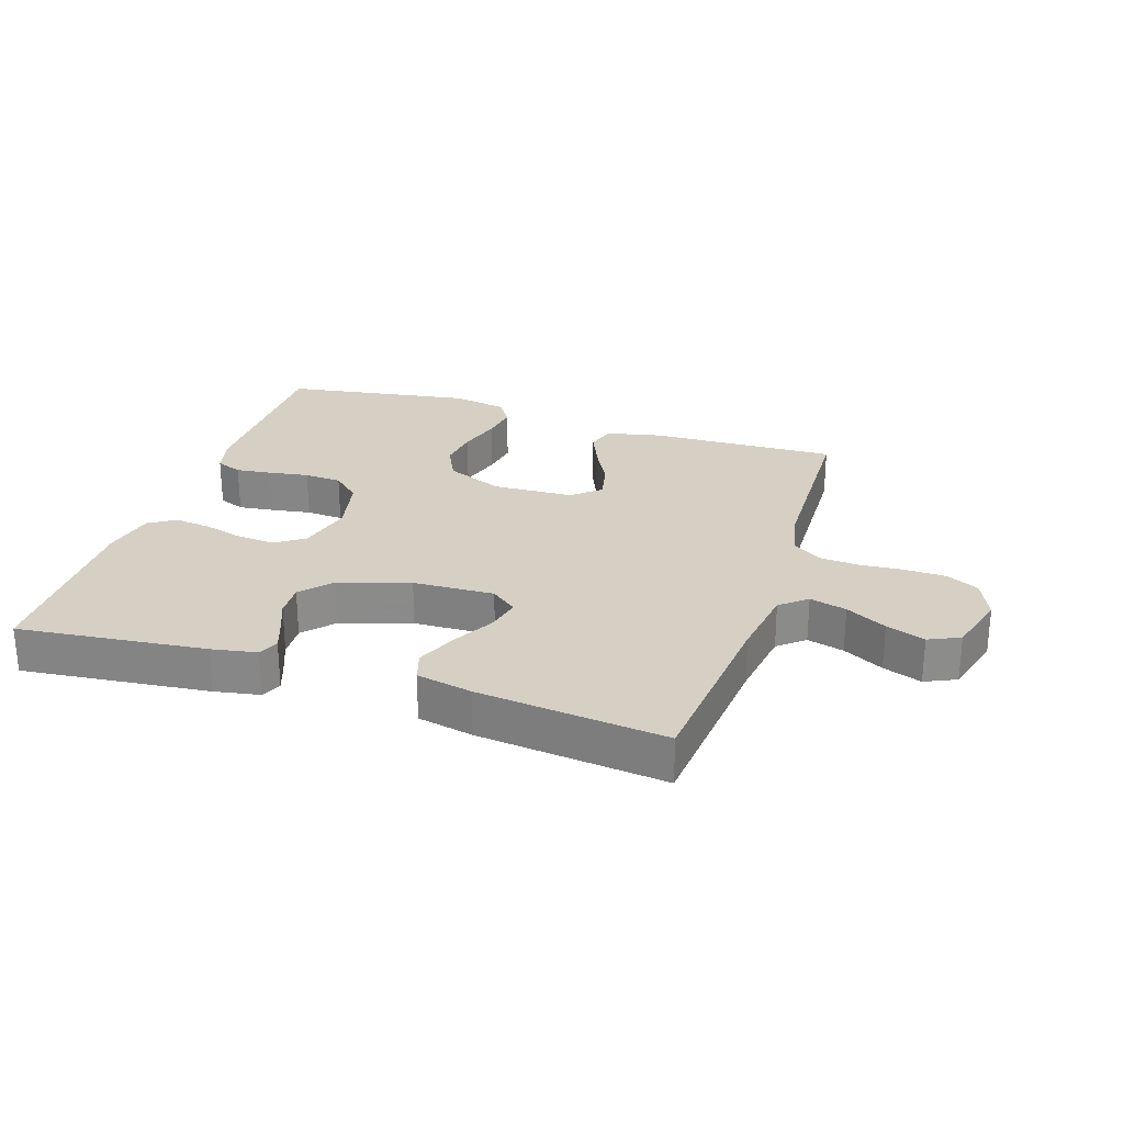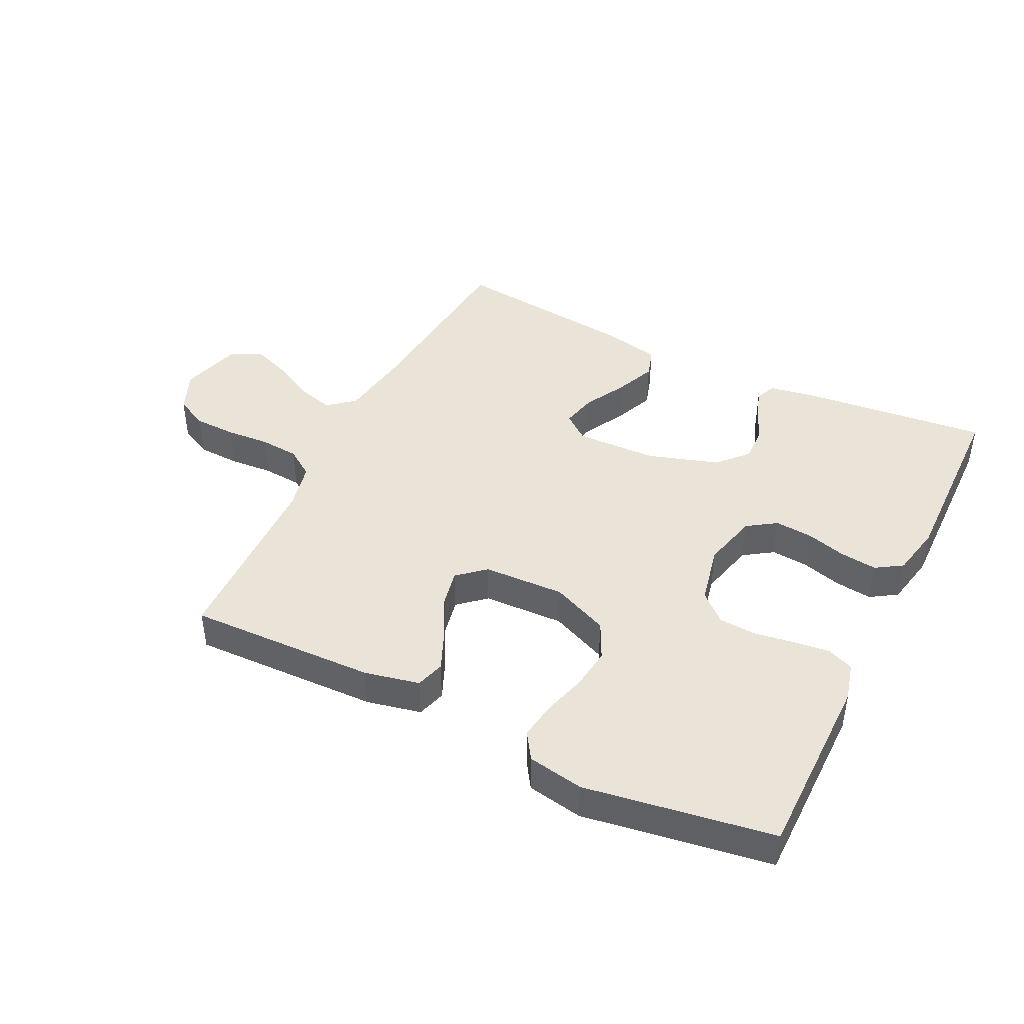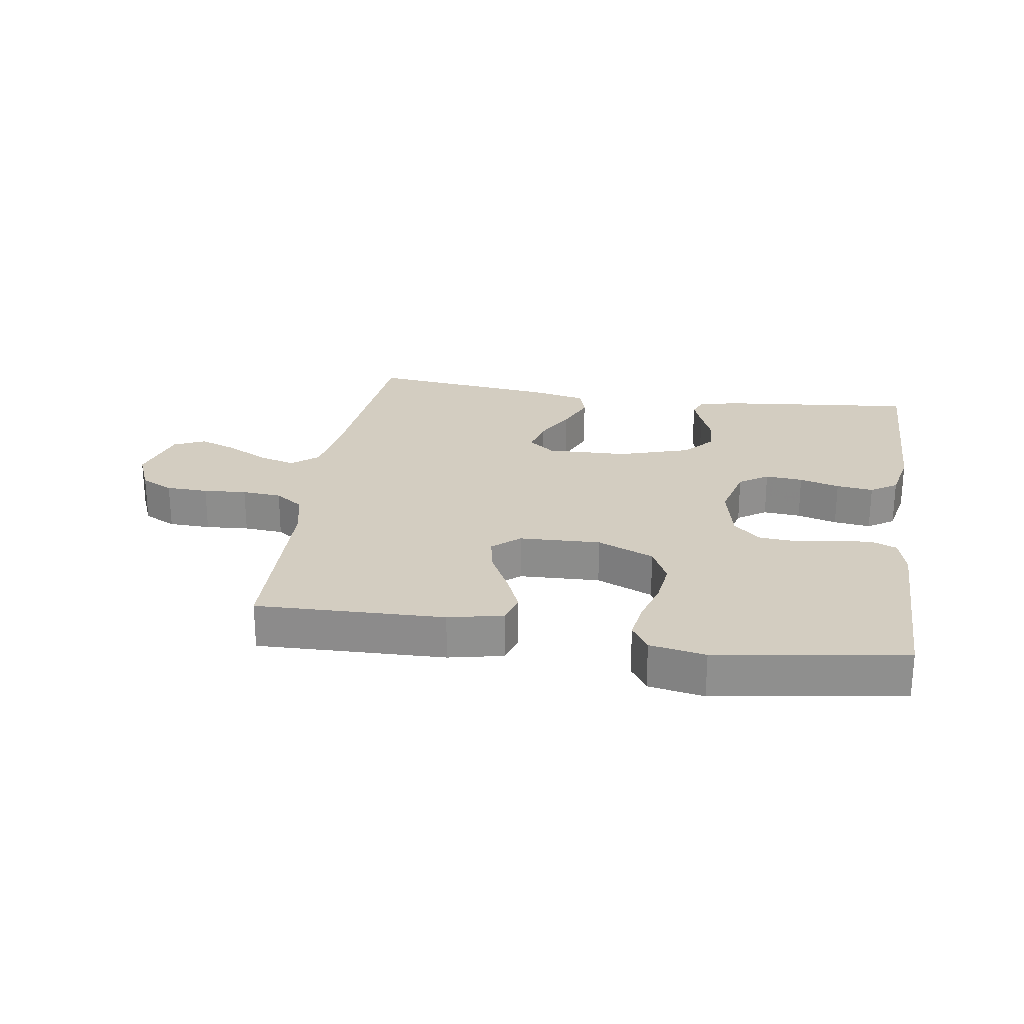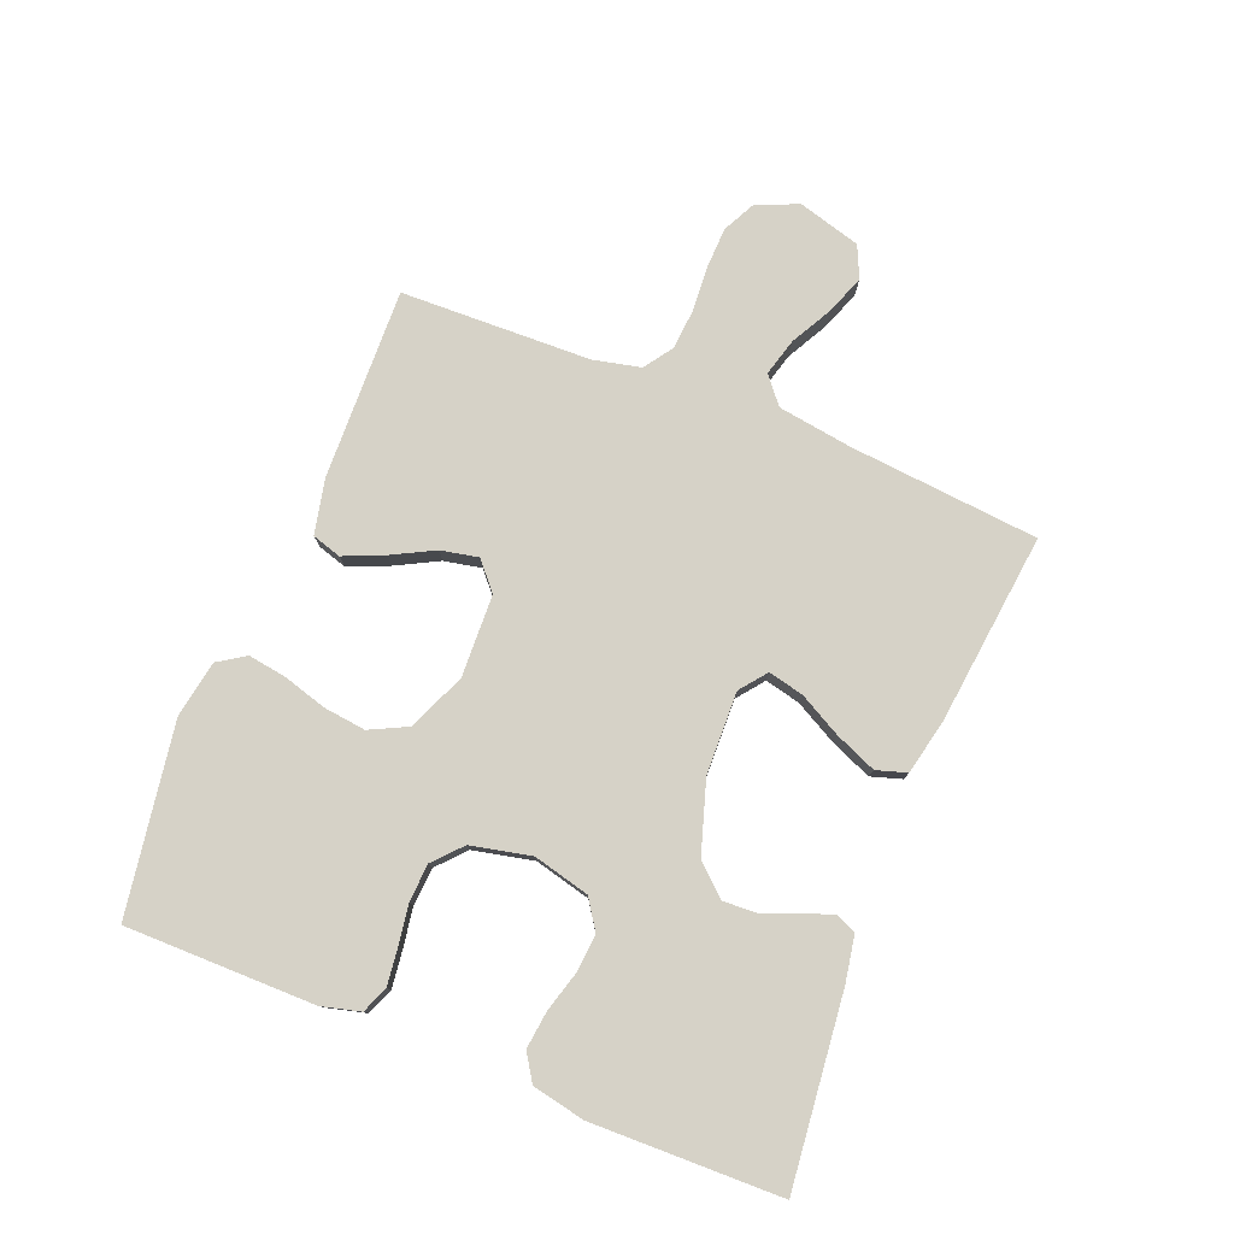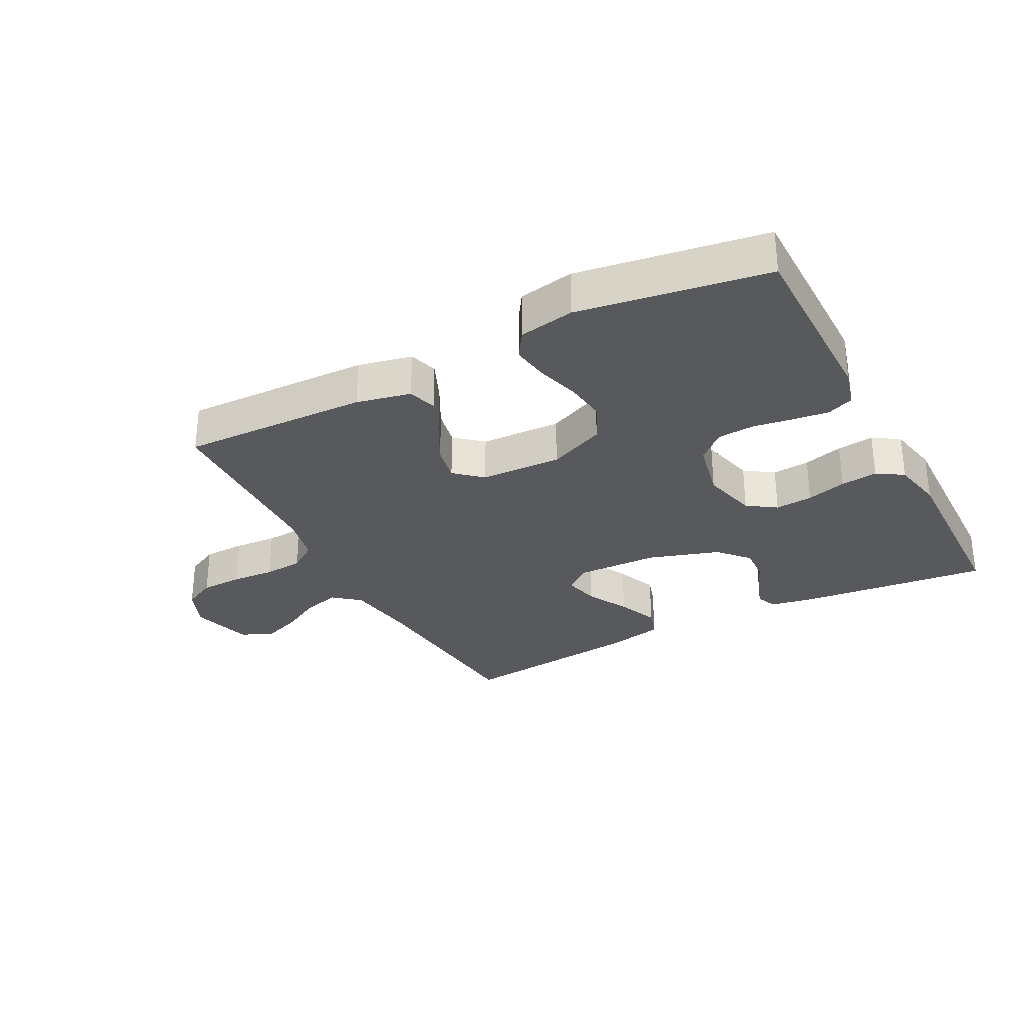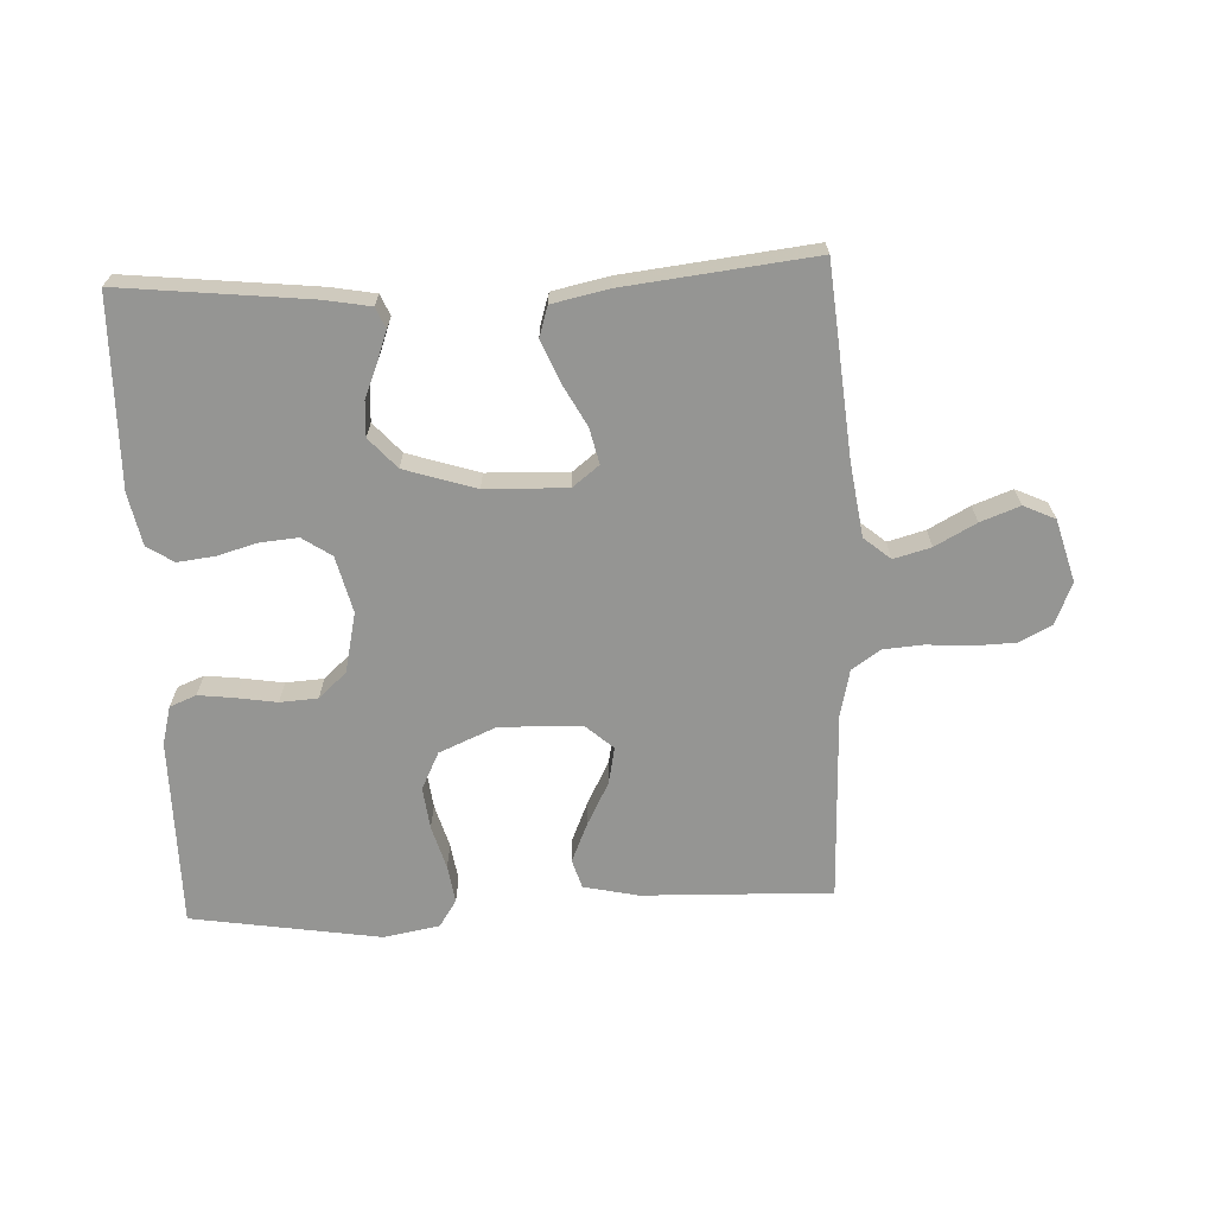
<metadata>
{"format":"obj","ext":"obj","renderer":"f3d","projection":"perspective","resolution":1024,"background":"white","views":[{"elev":26.3,"azim":18.0,"up":"+Y"},{"elev":43.4,"azim":-153.7,"up":"+Y"},{"elev":24.8,"azim":-171.1,"up":"+Y"},{"elev":78.6,"azim":-68.1,"up":"+Y"},{"elev":-30.1,"azim":-152.3,"up":"+Y"},{"elev":-67.3,"azim":2.6,"up":"+Y"}]}
</metadata>
<code>
v -0.5 0.07 0.5
v -0.2 0.07 0.468
v -0.128 0.07 0.455
v -0.114 0.07 0.422
v -0.131 0.07 0.375
v -0.153 0.07 0.321
v -0.156 0.07 0.266
v -0.113 0.07 0.218
v 0 0.07 0.182
v 0.13 0.07 0.178
v 0.172 0.07 0.211
v 0.159 0.07 0.267
v 0.123 0.07 0.334
v 0.096 0.07 0.399
v 0.111 0.07 0.447
v 0.2 0.07 0.466
v 0.5 0.07 0.5
v 0.527 0.07 0.2
v 0.544 0.07 0.083
v 0.586 0.07 0.048
v 0.645 0.07 0.064
v 0.71 0.07 0.099
v 0.772 0.07 0.122
v 0.822 0.07 0.099
v 0.85 0.07 0
v 0.822 0.07 -0.066
v 0.77 0.07 -0.092
v 0.703 0.07 -0.094
v 0.634 0.07 -0.089
v 0.571 0.07 -0.094
v 0.526 0.07 -0.125
v 0.509 0.07 -0.2
v 0.5 0.07 -0.5
v 0.2 0.07 -0.491
v 0.113 0.07 -0.472
v 0.099 0.07 -0.426
v 0.126 0.07 -0.363
v 0.161 0.07 -0.296
v 0.173 0.07 -0.237
v 0.13 0.07 -0.199
v 0 0.07 -0.194
v -0.091 0.07 -0.233
v -0.12 0.07 -0.292
v -0.112 0.07 -0.359
v -0.092 0.07 -0.428
v -0.083 0.07 -0.488
v -0.111 0.07 -0.531
v -0.2 0.07 -0.547
v -0.5 0.07 -0.5
v -0.5 0.07 -0.2
v -0.484 0.07 -0.139
v -0.442 0.07 -0.122
v -0.384 0.07 -0.129
v -0.321 0.07 -0.139
v -0.261 0.07 -0.135
v -0.217 0.07 -0.095
v -0.196 0.07 0
v -0.218 0.07 0.089
v -0.264 0.07 0.12
v -0.324 0.07 0.115
v -0.388 0.07 0.097
v -0.447 0.07 0.09
v -0.489 0.07 0.117
v -0.506 0.07 0.2
v -0.5 0 0.5
v -0.2 0 0.468
v -0.128 0 0.455
v -0.114 0 0.422
v -0.131 0 0.375
v -0.153 0 0.321
v -0.156 0 0.266
v -0.113 0 0.218
v 0 0 0.182
v 0.13 0 0.178
v 0.172 0 0.211
v 0.159 0 0.267
v 0.123 0 0.334
v 0.096 0 0.399
v 0.111 0 0.447
v 0.2 0 0.466
v 0.5 0 0.5
v 0.527 0 0.2
v 0.544 0 0.083
v 0.586 0 0.048
v 0.645 0 0.064
v 0.71 0 0.099
v 0.772 0 0.122
v 0.822 0 0.099
v 0.85 0 0
v 0.822 0 -0.066
v 0.77 0 -0.092
v 0.703 0 -0.094
v 0.634 0 -0.089
v 0.571 0 -0.094
v 0.526 0 -0.125
v 0.509 0 -0.2
v 0.5 0 -0.5
v 0.2 0 -0.491
v 0.113 0 -0.472
v 0.099 0 -0.426
v 0.126 0 -0.363
v 0.161 0 -0.296
v 0.173 0 -0.237
v 0.13 0 -0.199
v 0 0 -0.194
v -0.091 0 -0.233
v -0.12 0 -0.292
v -0.112 0 -0.359
v -0.092 0 -0.428
v -0.083 0 -0.488
v -0.111 0 -0.531
v -0.2 0 -0.547
v -0.5 0 -0.5
v -0.5 0 -0.2
v -0.484 0 -0.139
v -0.442 0 -0.122
v -0.384 0 -0.129
v -0.321 0 -0.139
v -0.261 0 -0.135
v -0.217 0 -0.095
v -0.196 0 0
v -0.218 0 0.089
v -0.264 0 0.12
v -0.324 0 0.115
v -0.388 0 0.097
v -0.447 0 0.09
v -0.489 0 0.117
v -0.506 0 0.2
f 60 61 62 63
f 59 60 63 64
f 51 52 53 54
f 49 50 51 54
f 49 54 55
f 48 49 55 56
f 44 45 46 47
f 43 44 47 48
f 35 36 37 38
f 33 34 35 38
f 32 33 38 39
f 31 32 39 40
f 26 27 28 29
f 26 29 30
f 25 26 30
f 24 25 30
f 21 22 23 24
f 20 21 24 30
f 19 20 30 31
f 15 16 17 18
f 12 13 14 15
f 12 15 18 19
f 3 4 5 6
f 1 2 3 6
f 59 64 1 6
f 58 59 6 7
f 57 58 7 8
f 43 48 56 57
f 42 43 57 8
f 41 42 8 9
f 40 41 9 10
f 31 40 10 11
f 11 12 19 31
f 127 126 125 124
f 128 127 124 123
f 118 117 116 115
f 118 115 114 113
f 119 118 113
f 120 119 113 112
f 111 110 109 108
f 112 111 108 107
f 102 101 100 99
f 102 99 98 97
f 103 102 97 96
f 104 103 96 95
f 93 92 91 90
f 94 93 90
f 94 90 89
f 94 89 88
f 88 87 86 85
f 94 88 85 84
f 95 94 84 83
f 82 81 80 79
f 79 78 77 76
f 83 82 79 76
f 70 69 68 67
f 70 67 66 65
f 70 65 128 123
f 71 70 123 122
f 72 71 122 121
f 121 120 112 107
f 72 121 107 106
f 73 72 106 105
f 74 73 105 104
f 75 74 104 95
f 95 83 76 75
f 1 65 66 2
f 2 66 67 3
f 3 67 68 4
f 4 68 69 5
f 5 69 70 6
f 6 70 71 7
f 7 71 72 8
f 8 72 73 9
f 9 73 74 10
f 10 74 75 11
f 11 75 76 12
f 12 76 77 13
f 13 77 78 14
f 14 78 79 15
f 15 79 80 16
f 16 80 81 17
f 17 81 82 18
f 18 82 83 19
f 19 83 84 20
f 20 84 85 21
f 21 85 86 22
f 22 86 87 23
f 23 87 88 24
f 24 88 89 25
f 25 89 90 26
f 26 90 91 27
f 27 91 92 28
f 28 92 93 29
f 29 93 94 30
f 30 94 95 31
f 31 95 96 32
f 32 96 97 33
f 33 97 98 34
f 34 98 99 35
f 35 99 100 36
f 36 100 101 37
f 37 101 102 38
f 38 102 103 39
f 39 103 104 40
f 40 104 105 41
f 41 105 106 42
f 42 106 107 43
f 43 107 108 44
f 44 108 109 45
f 45 109 110 46
f 46 110 111 47
f 47 111 112 48
f 48 112 113 49
f 49 113 114 50
f 50 114 115 51
f 51 115 116 52
f 52 116 117 53
f 53 117 118 54
f 54 118 119 55
f 55 119 120 56
f 56 120 121 57
f 57 121 122 58
f 58 122 123 59
f 59 123 124 60
f 60 124 125 61
f 61 125 126 62
f 62 126 127 63
f 63 127 128 64
f 64 128 65 1

</code>
